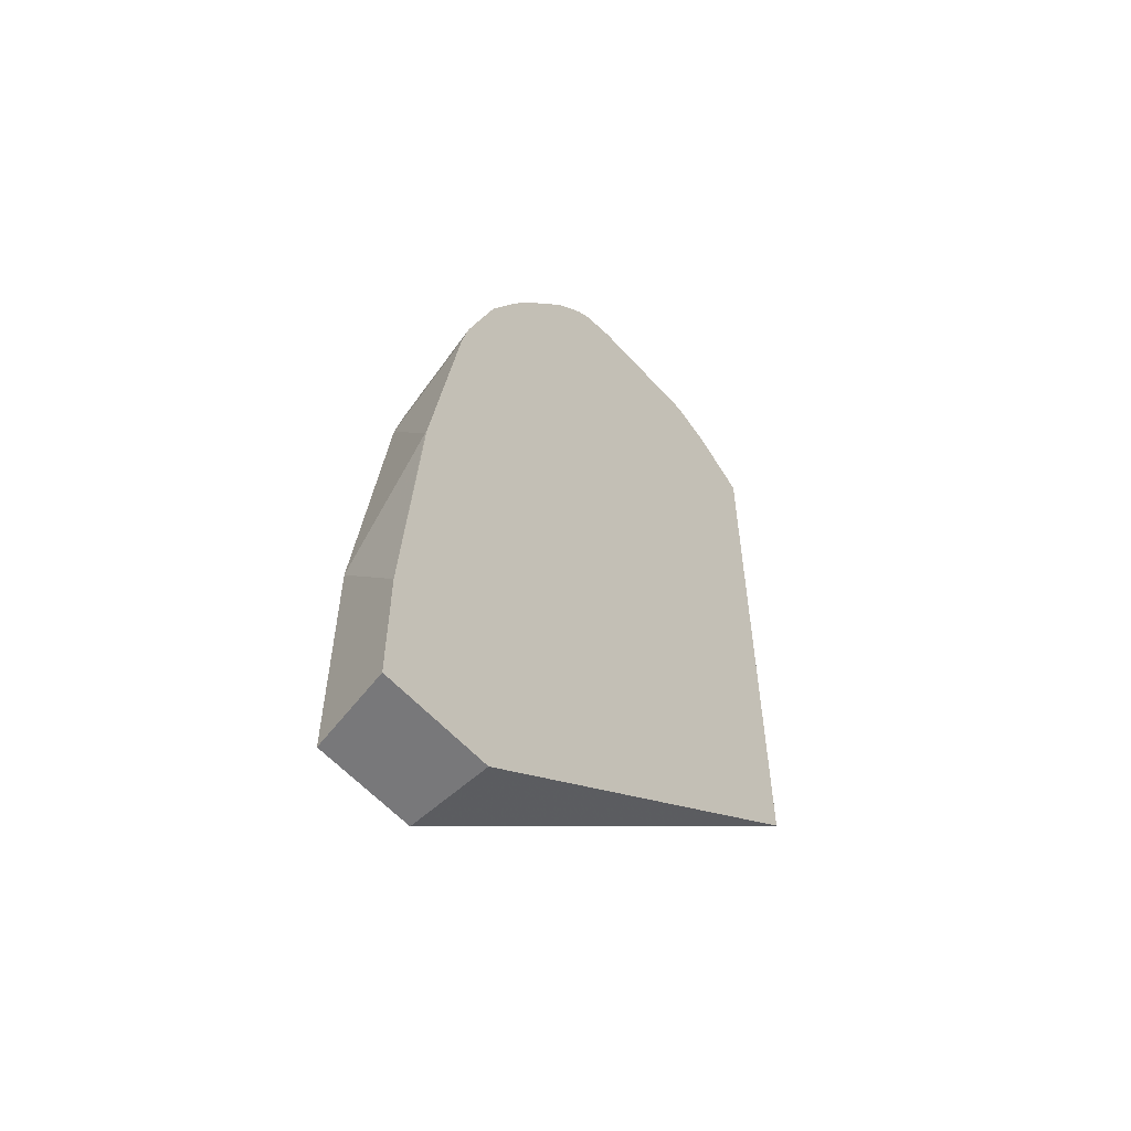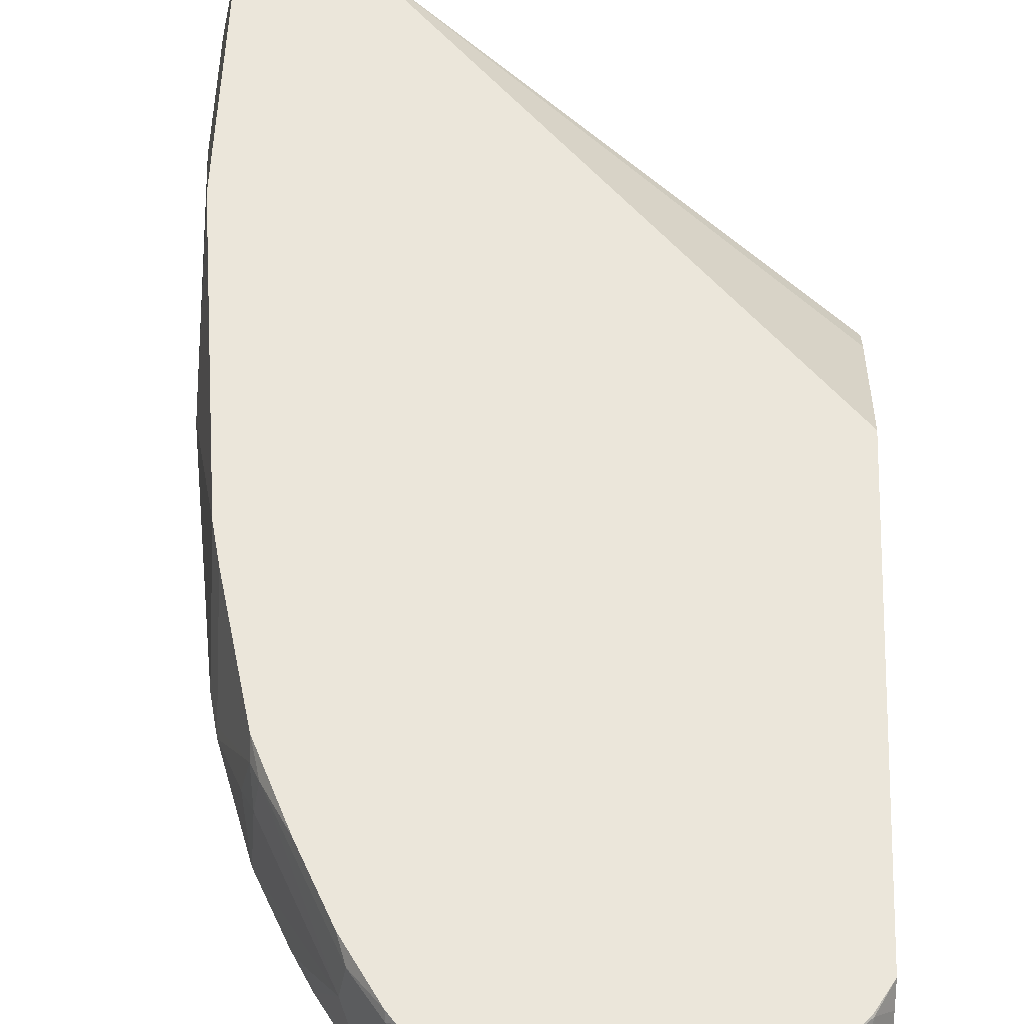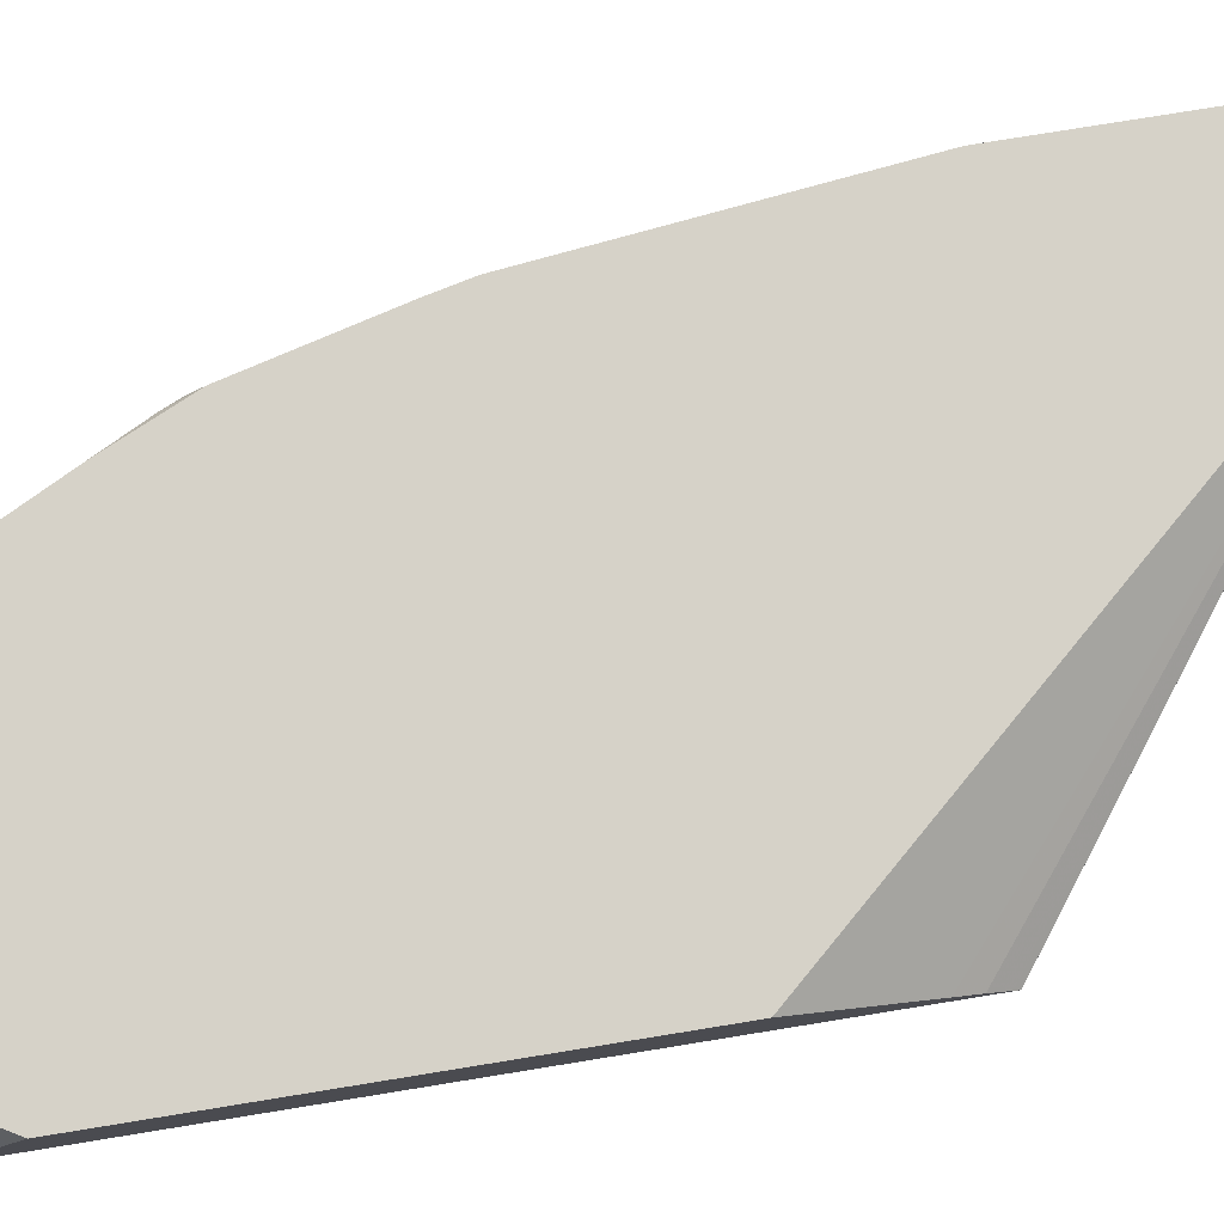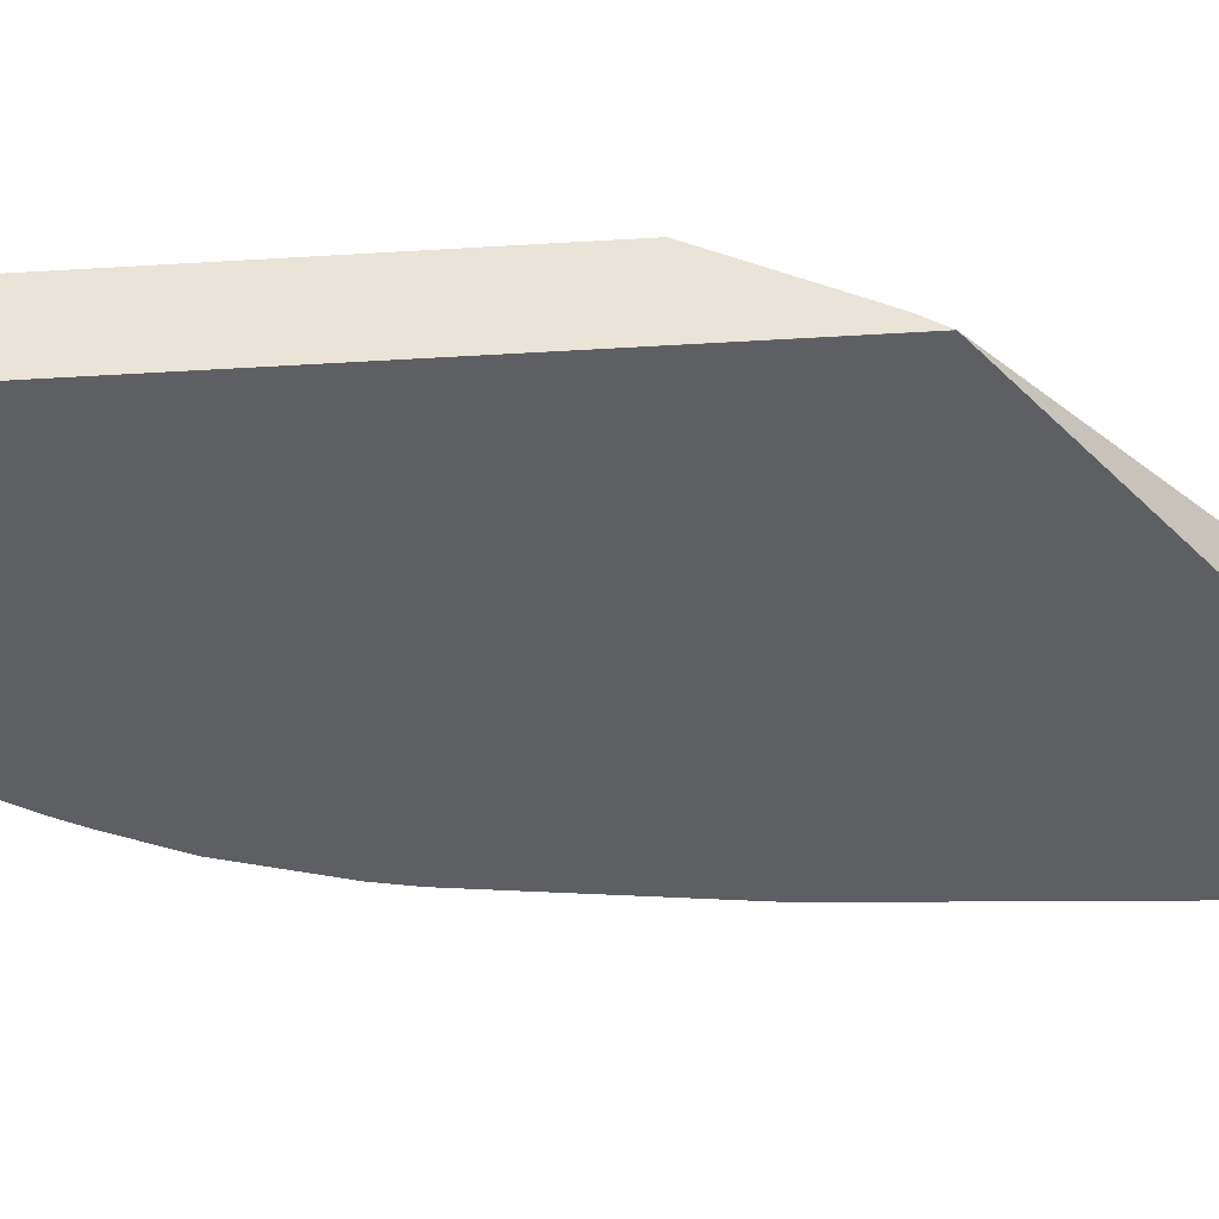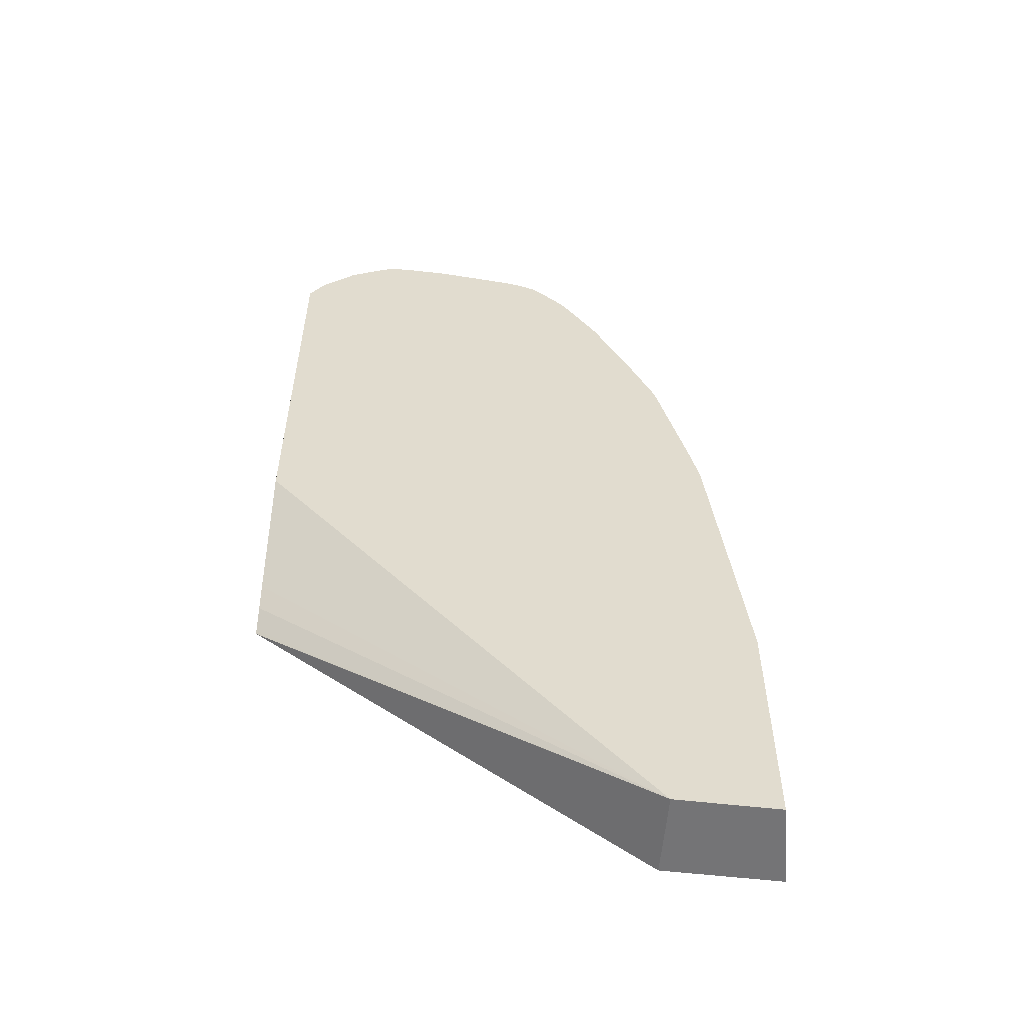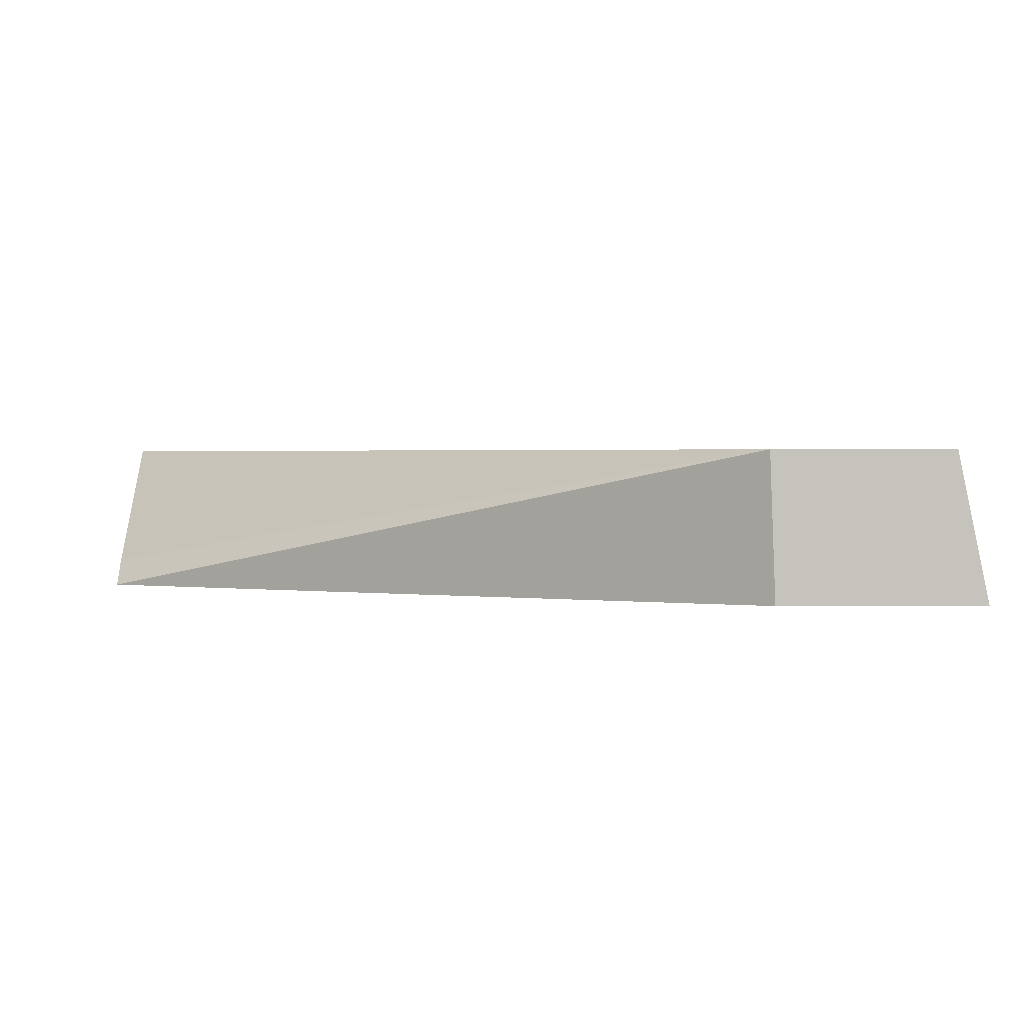
<metadata>
{"format":"obj","ext":"obj","renderer":"f3d","projection":"perspective","resolution":1024,"background":"white","views":[{"elev":-57.5,"azim":-48.7,"up":"+Z"},{"elev":54.9,"azim":2.3,"up":"+Y"},{"elev":78.2,"azim":80.8,"up":"+Y"},{"elev":-42.0,"azim":94.2,"up":"+Y"},{"elev":-56.3,"azim":173.1,"up":"+Z"},{"elev":1.0,"azim":179.3,"up":"+Y"}]}
</metadata>
<code>
v -0.1314 0.226 -0.384
v -0.1314 0.226 -0.4518
v -0.1222 0.226 -0.2434
v -0.1222 0.2269 -0.2444
v -0.1222 0.2713 -0.3236
v -0.1222 0.2713 -0.4518
v -0.06932 0.226 -0.4518
v -0.1047 0.226 -0.1212
v -0.1047 0.2444 -0.1396
v -0.1047 0.2713 -0.1666
v -0.06771 0.2713 -0.4518
v 0.1386 0.226 -0.2986
v -0.1004 0.226 -0.1016
v -0.1004 0.2291 -0.1047
v -0.1004 0.264 -0.1396
v -0.1004 0.2713 -0.147
v 0.1387 0.2403 -0.2751
v 0.1387 0.2341 -0.2864
v 0.1387 0.2279 -0.2958
v 0.1387 0.2271 -0.2969
v 0.1387 0.226 -0.2986
v 0.1387 0.2713 -0.2174
v 0.1387 0.226 -0.08844
v -0.08727 0.2444 -0.06983
v -0.08291 0.264 -0.06983
v -0.08291 0.226 -0.04924
v -0.08291 0.2713 -0.07714
v 0.1387 0.2713 0.007494
v 0.1387 0.226 0.03591
v -0.08146 0.2502 -0.05823
v -0.07855 0.2662 -0.06109
v -0.0667 0.226 -0.0175
v -0.04653 0.2502 0.01163
v -0.06493 0.2713 -0.03697
v 0.1305 0.2713 0.02124
v 0.1309 0.2706 0.0218
v 0.1387 0.2664 0.01133
v 0.1387 0.226 0.03632
v 0.1386 0.226 0.03632
v -0.04362 0.2662 0.008721
v -0.04748 0.2713 -0.002063
v -0.05753 0.226 -0.001655
v -0.06107 0.2313 -0.008759
v -0.04071 0.2386 0.02324
v -0.02326 0.256 0.04071
v -0.02908 0.2676 0.02906
v 0.1132 0.2713 0.03939
v 0.128 0.2444 0.04071
v 0.1387 0.2279 0.03535
v 0.1387 0.2618 0.01496
v 0.1102 0.226 0.05881
v -0.02948 0.2713 0.026
v -0.05645 0.226 -1.911e-05
v -0.04071 0.226 0.02324
v -0.02617 0.2313 0.04363
v -0.008723 0.2313 0.06106
v -0.01163 0.2676 0.04654
v -0.02541 0.2713 0.0309
v 0.1079 0.2713 0.04301
v 0.1047 0.2444 0.05891
v 0.1135 0.2531 0.04797
v 0.096 0.2357 0.06545
v 0.08725 0.226 0.07031
v -0.02617 0.226 0.04363
v -0.01843 0.226 0.05186
v -0.008723 0.226 0.06106
v -0.002642 0.226 0.06509
v 2.04e-06 0.2291 0.06545
v -0.008538 0.2713 0.0469
v -0.01695 0.226 0.05329
v -0.01346 0.2713 0.04286
v 0.0936 0.2713 0.05216
v 0.08725 0.2618 0.05891
v 0.08725 0.2713 0.05533
v 0.07853 0.2531 0.06545
v 0.0698 0.2444 0.0698
v 0.0349 0.226 0.07031
v 2.04e-06 0.226 0.06612
v 0.01647 0.226 0.0698
v 0.01745 0.2269 0.0698
v 0.009467 0.2713 0.05232
v 2.04e-06 0.2713 0.05022
v 0.0753 0.2713 0.0563
v 0.05235 0.2444 0.0698
v 0.05235 0.2713 0.0563
v 0.05235 0.2676 0.05814
v 0.01745 0.226 0.07
f 35 47 36
f 36 47 48
f 36 48 49
f 36 49 50
f 36 50 37
f 38 51 39
f 38 49 48
f 38 48 51
f 40 52 41
f 42 53 44
f 44 53 54
f 44 64 55
f 44 55 45
f 45 55 56
f 45 56 57
f 33 46 40
f 45 57 46
f 40 46 52
f 44 54 64
f 30 33 31
f 33 44 45
f 46 58 52
f 24 30 25
f 25 30 31
f 25 31 27
f 26 32 33
f 26 33 30
f 27 31 34
f 28 35 36
f 28 36 37
f 29 38 39
f 31 33 40
f 31 40 41
f 31 41 34
f 32 42 43
f 32 43 33
f 33 43 42
f 33 42 44
f 33 45 46
f 46 57 58
f 60 74 73
f 47 60 61
f 63 84 77
f 63 75 76
f 67 78 68
f 68 78 79
f 68 79 80
f 68 80 81
f 68 81 82
f 68 82 69
f 63 76 84
f 73 74 75
f 75 84 76
f 75 83 85
f 75 85 86
f 75 86 84
f 77 84 87
f 79 87 80
f 80 84 81
f 80 87 84
f 74 83 75
f 47 59 60
f 62 75 63
f 60 72 74
f 47 61 48
f 48 61 60
f 48 60 51
f 51 60 62
f 51 62 63
f 55 64 65
f 55 65 56
f 56 66 67
f 24 26 30
f 56 67 68
f 56 69 57
f 56 65 70
f 56 70 66
f 57 69 71
f 57 71 58
f 59 72 60
f 60 73 75
f 60 75 62
f 56 68 69
f 17 19 18
f 11 18 19
f 17 21 20
f 1 26 13
f 1 13 8
f 1 8 3
f 1 3 4
f 1 4 5
f 1 5 6
f 1 6 2
f 2 6 11
f 2 11 7
f 3 8 9
f 3 9 10
f 3 10 4
f 4 10 5
f 5 10 16
f 5 16 27
f 5 27 34
f 5 34 41
f 1 32 26
f 1 42 32
f 1 53 42
f 1 54 53
f 81 86 85
f 1 2 7
f 1 7 12
f 1 12 23
f 1 23 29
f 1 29 39
f 1 39 51
f 1 51 63
f 5 41 52
f 1 63 77
f 1 87 79
f 1 79 78
f 1 78 67
f 1 67 66
f 1 66 70
f 1 70 65
f 1 65 64
f 1 64 54
f 1 77 87
f 17 20 19
f 5 52 58
f 5 71 69
f 11 21 12
f 11 22 17
f 12 21 23
f 13 24 25
f 13 25 14
f 13 26 24
f 14 25 15
f 15 25 27
f 15 27 16
f 17 22 28
f 17 28 37
f 17 37 50
f 17 50 49
f 17 49 38
f 17 38 29
f 17 29 23
f 17 23 21
f 11 20 21
f 11 19 20
f 11 17 18
f 10 15 16
f 5 69 82
f 5 82 81
f 5 81 85
f 5 85 83
f 5 83 74
f 5 74 72
f 5 72 59
f 5 59 47
f 5 58 71
f 5 47 35
f 5 28 22
f 5 22 11
f 5 11 6
f 7 11 12
f 8 13 14
f 8 14 9
f 9 14 10
f 10 14 15
f 5 35 28
f 81 84 86

</code>
